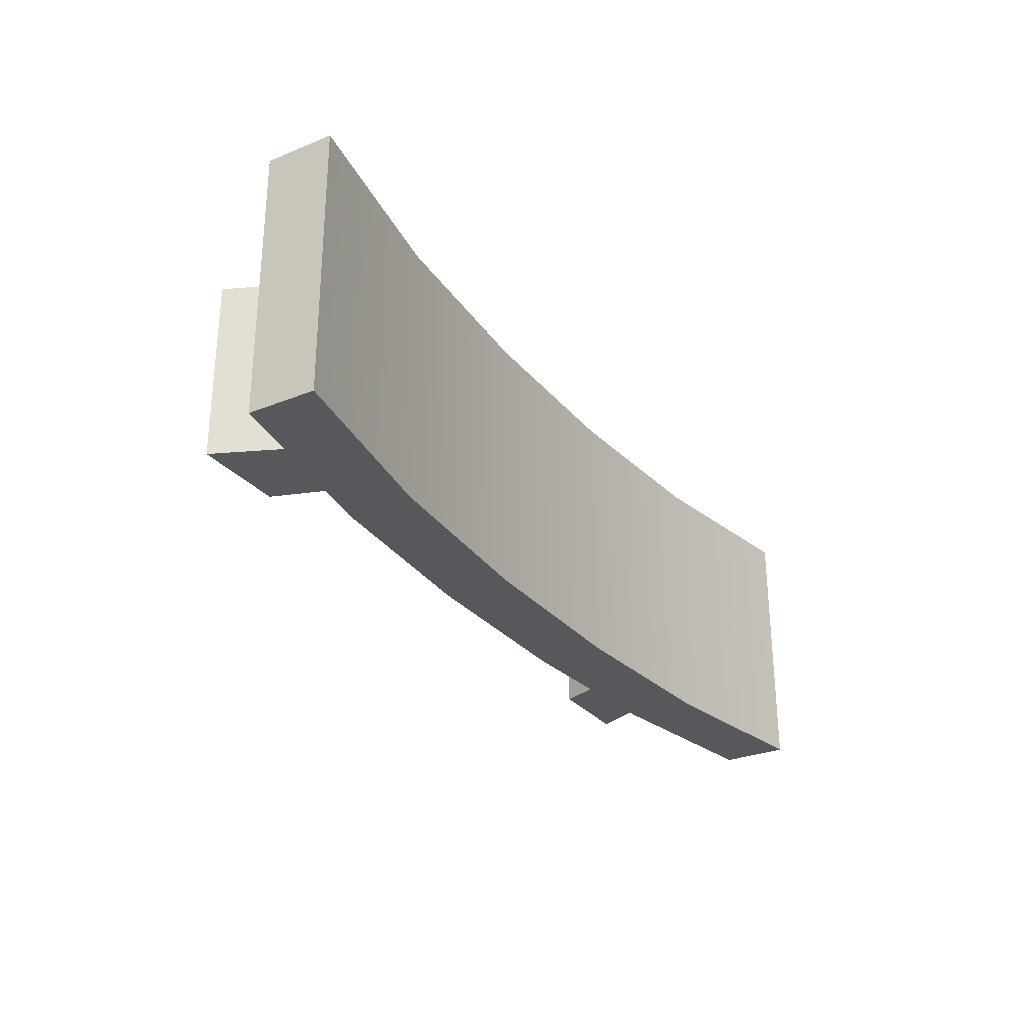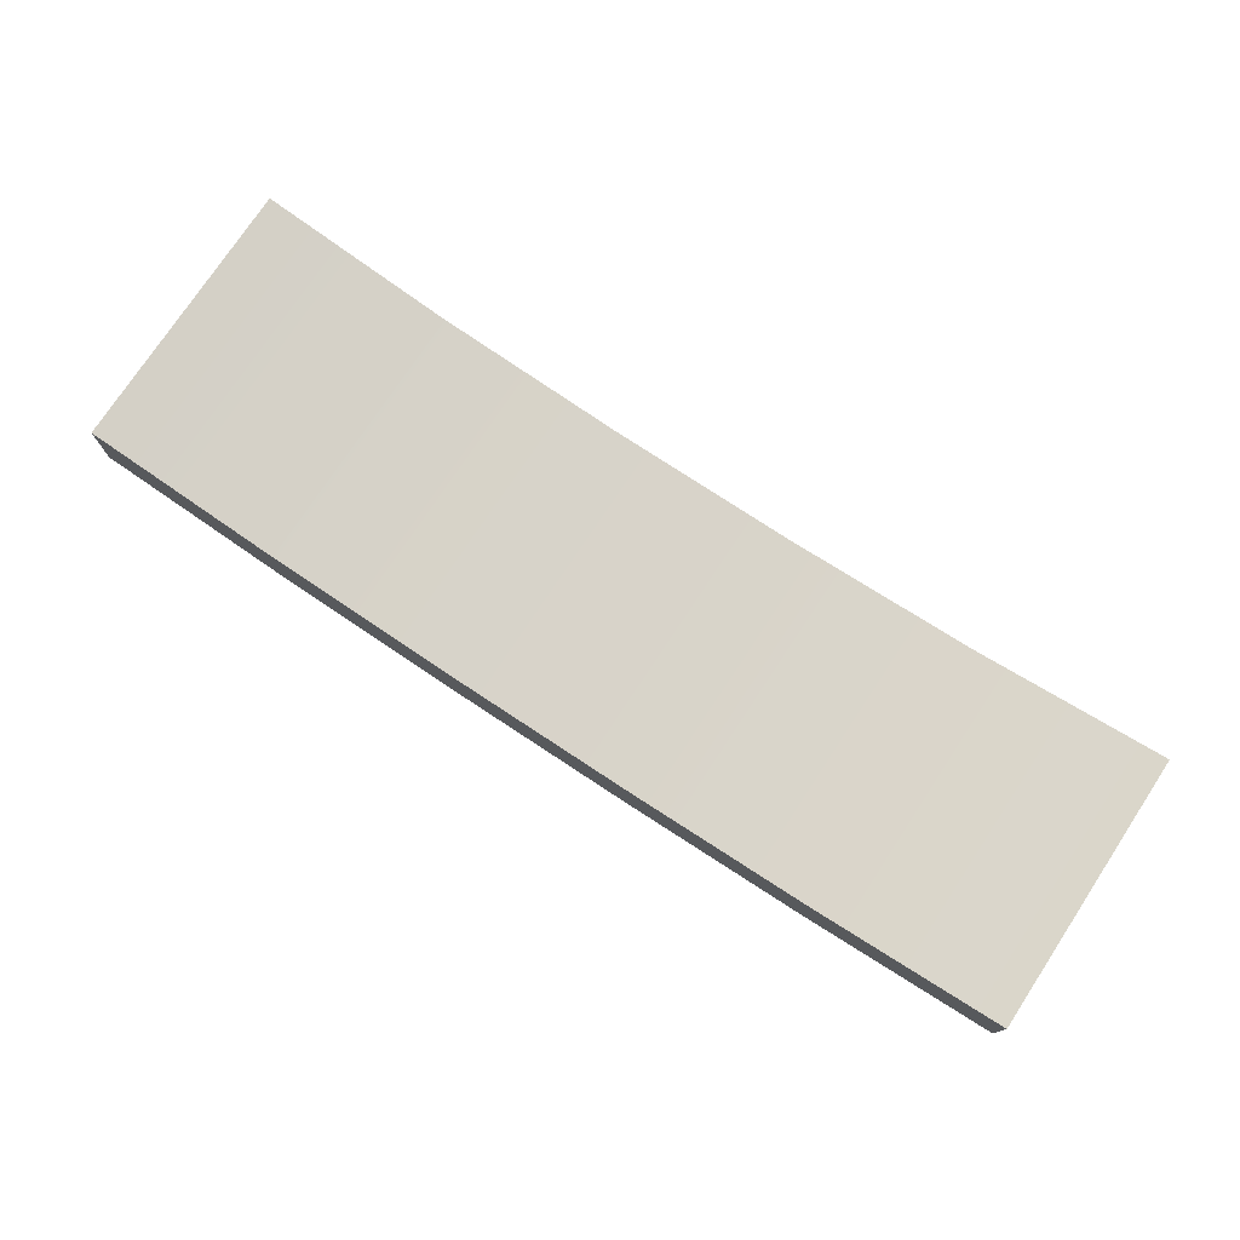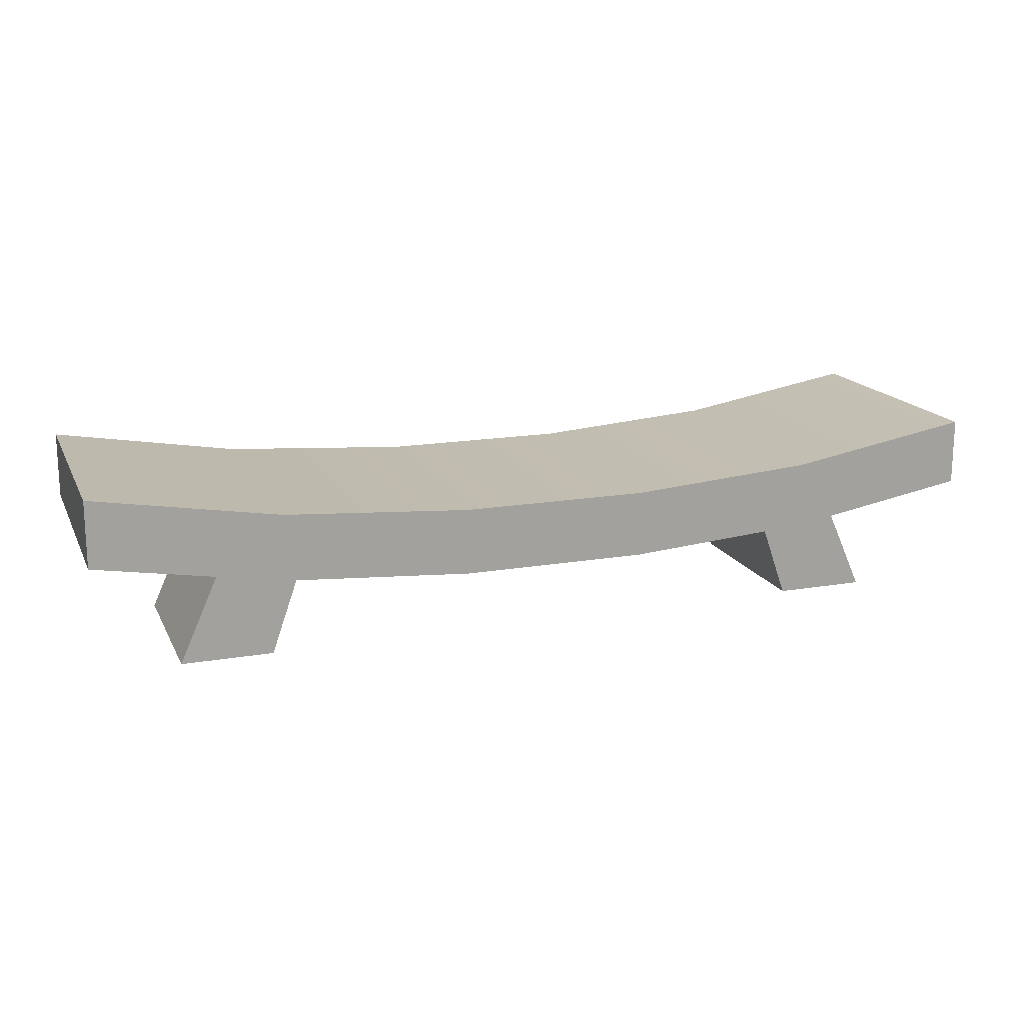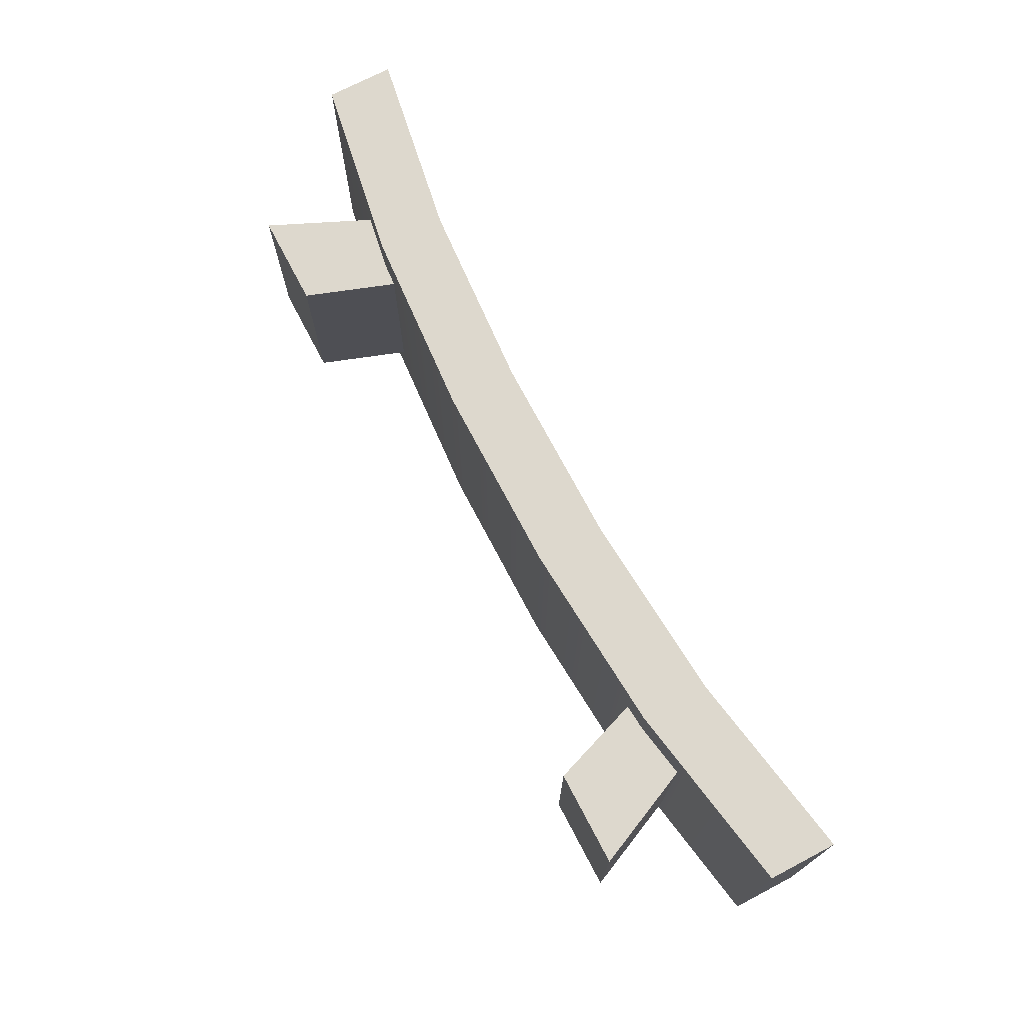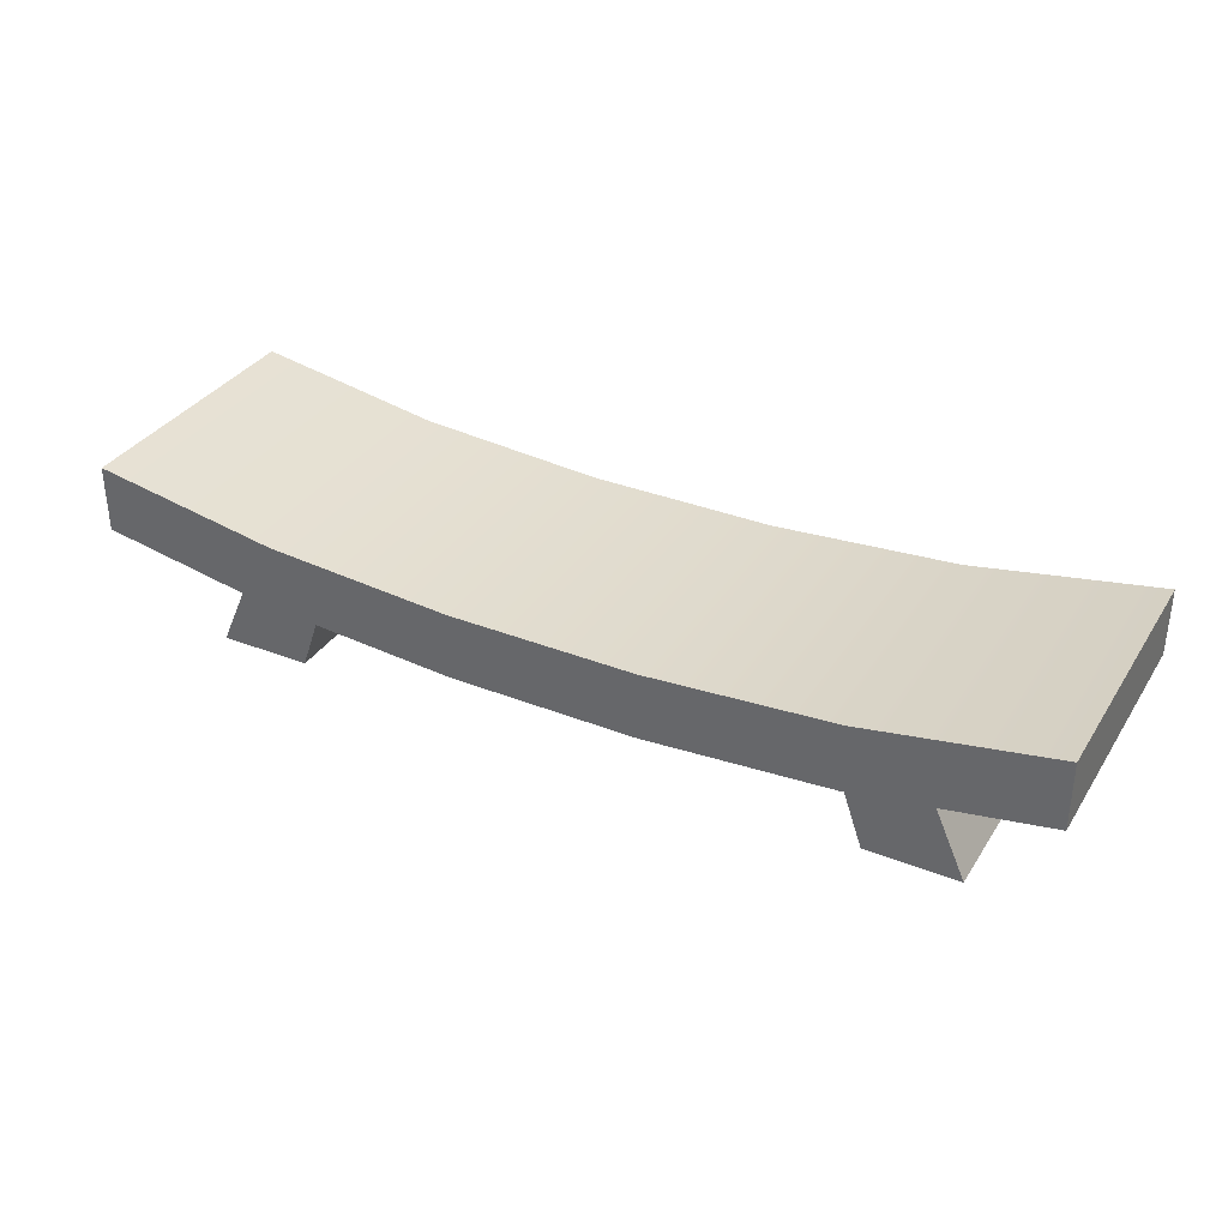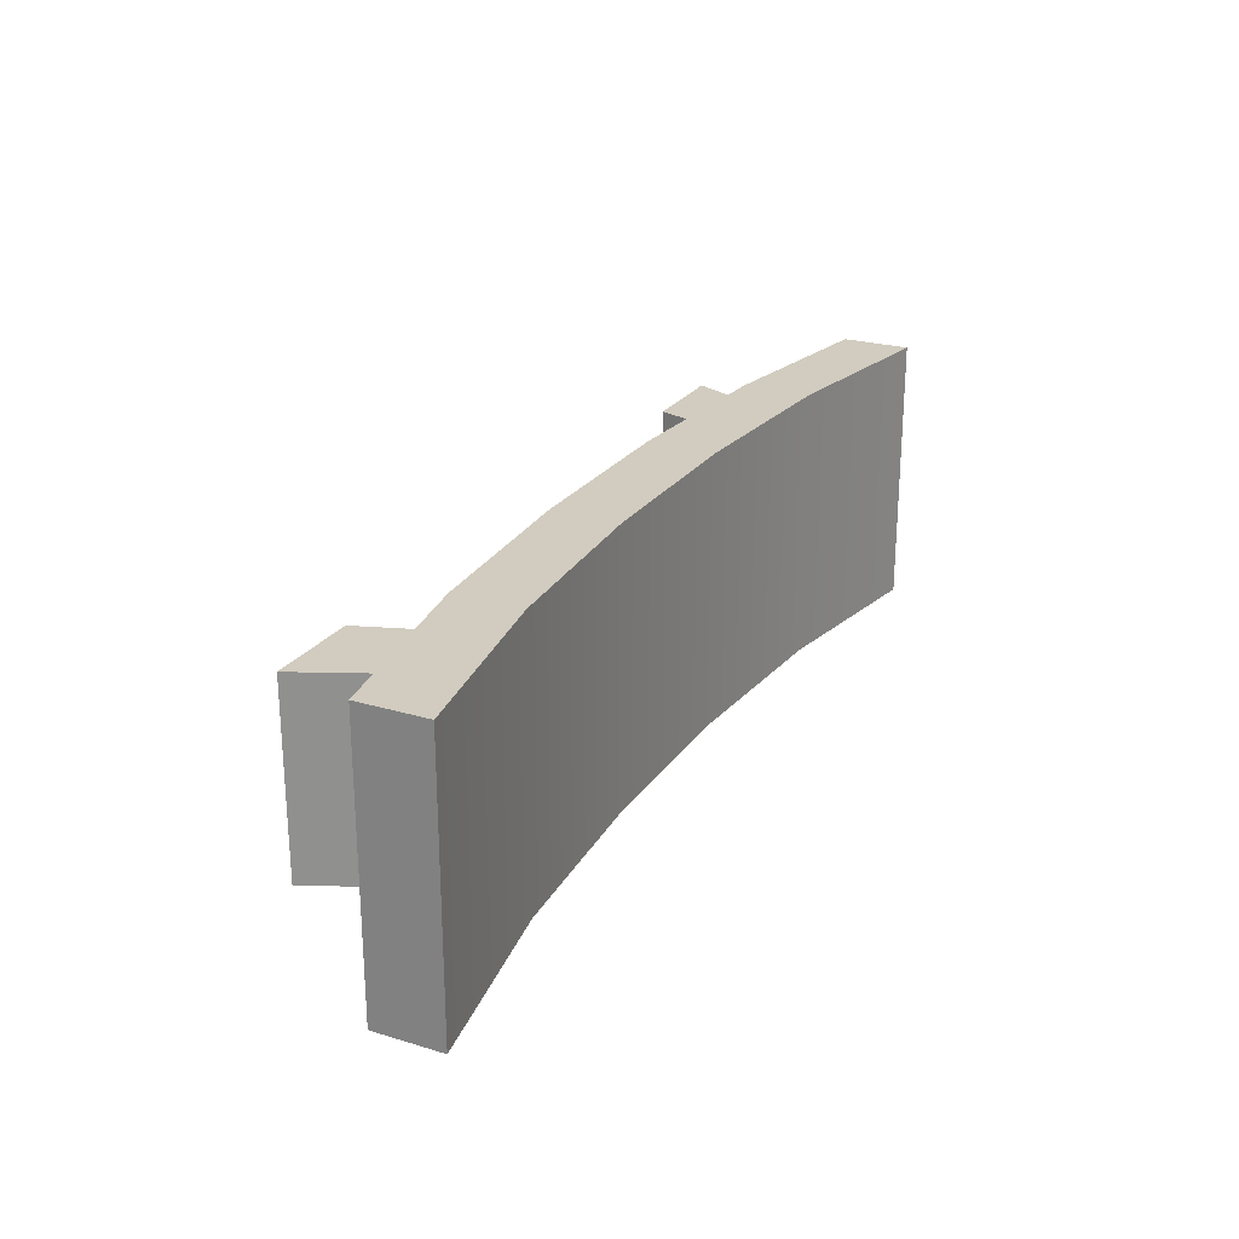
<metadata>
{"format":"obj","ext":"obj","renderer":"f3d","projection":"perspective","resolution":1024,"background":"white","views":[{"elev":-28.8,"azim":121.2,"up":"+Z"},{"elev":75.8,"azim":33.4,"up":"+Y"},{"elev":16.6,"azim":160.7,"up":"+Y"},{"elev":72.1,"azim":62.3,"up":"+Z"},{"elev":34.2,"azim":28.1,"up":"+Y"},{"elev":24.2,"azim":116.4,"up":"+Z"}]}
</metadata>
<code>
o tray_Cube.10810
v -0.6277 0.1638 0.1798
v -0.6277 0.2539 0.1798
v -0.6277 0.1638 -0.1798
v -0.6277 0.2539 -0.1798
v 0.6277 0.1638 0.1798
v 0.6277 0.2539 0.1798
v 0.6277 0.1638 -0.1798
v 0.6277 0.2539 -0.1798
v 0.3766 0.1206 -0.1798
v 0.1255 0.1026 -0.1798
v -0.1256 0.1026 -0.1798
v -0.3766 0.1206 -0.1798
v -0.3766 0.2107 -0.1798
v -0.1256 0.1927 -0.1798
v 0.1255 0.1927 -0.1798
v 0.3766 0.2107 -0.1798
v -0.3766 0.1206 0.1798
v -0.1256 0.1026 0.1798
v 0.1255 0.1026 0.1798
v 0.3766 0.1206 0.1798
v 0.3766 0.2107 0.1798
v 0.1255 0.1927 0.1798
v -0.1256 0.1927 0.1798
v -0.3766 0.2107 0.1798
v 0.3861 -0 0.1232
v 0.3316 0.155 0.1232
v 0.3861 -0 -0.1232
v 0.3316 0.155 -0.1232
v 0.5107 -0 0.1232
v 0.4412 0.155 0.1232
v 0.5107 -0 -0.1232
v 0.4412 0.155 -0.1232
v -0.5108 -0 0.1232
v -0.4413 0.155 0.1232
v -0.5108 -0 -0.1232
v -0.4413 0.155 -0.1232
v -0.3861 -0 0.1232
v -0.3317 0.155 0.1232
v -0.3861 -0 -0.1232
v -0.3317 0.155 -0.1232
f 1 2 4 3
f 9 16 8 7
f 7 8 6 5
f 17 24 2 1
f 9 7 5 20
f 13 4 2 24
f 8 16 21 6
f 16 15 22 21
f 15 14 23 22
f 14 13 24 23
f 3 12 17 1
f 12 11 18 17
f 11 10 19 18
f 10 9 20 19
f 5 6 21 20
f 20 21 22 19
f 19 22 23 18
f 18 23 24 17
f 3 4 13 12
f 12 13 14 11
f 11 14 15 10
f 10 15 16 9
f 25 26 28 27
f 27 28 32 31
f 31 32 30 29
f 29 30 26 25
f 27 31 29 25
f 33 34 36 35
f 35 36 40 39
f 39 40 38 37
f 37 38 34 33
f 35 39 37 33

</code>
